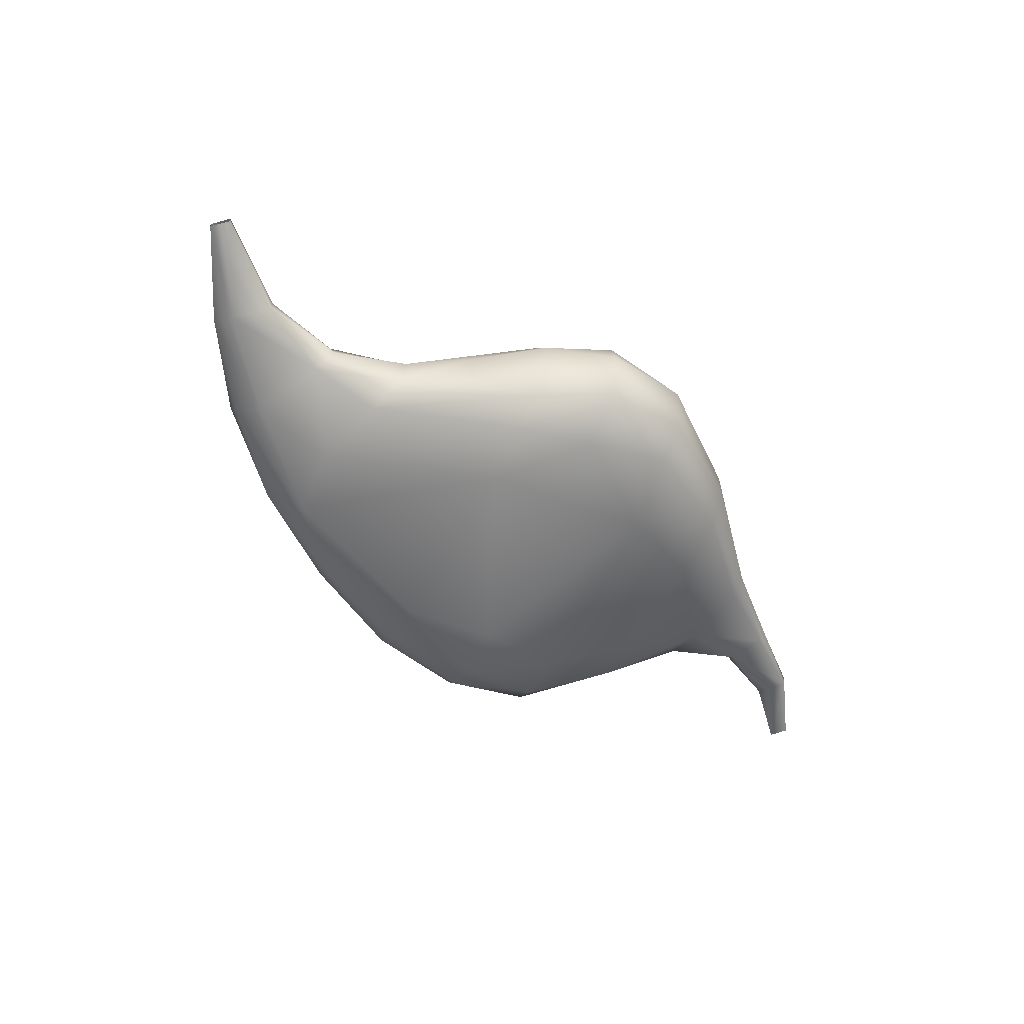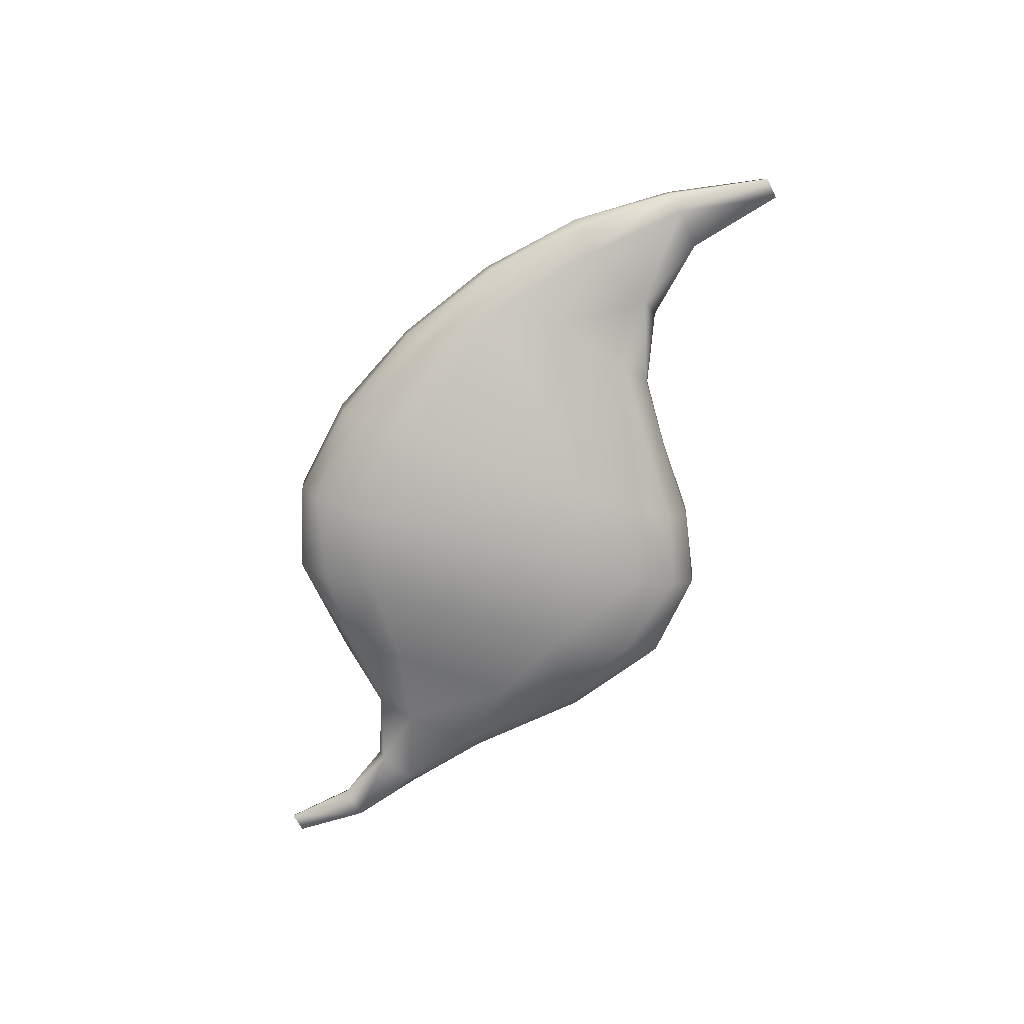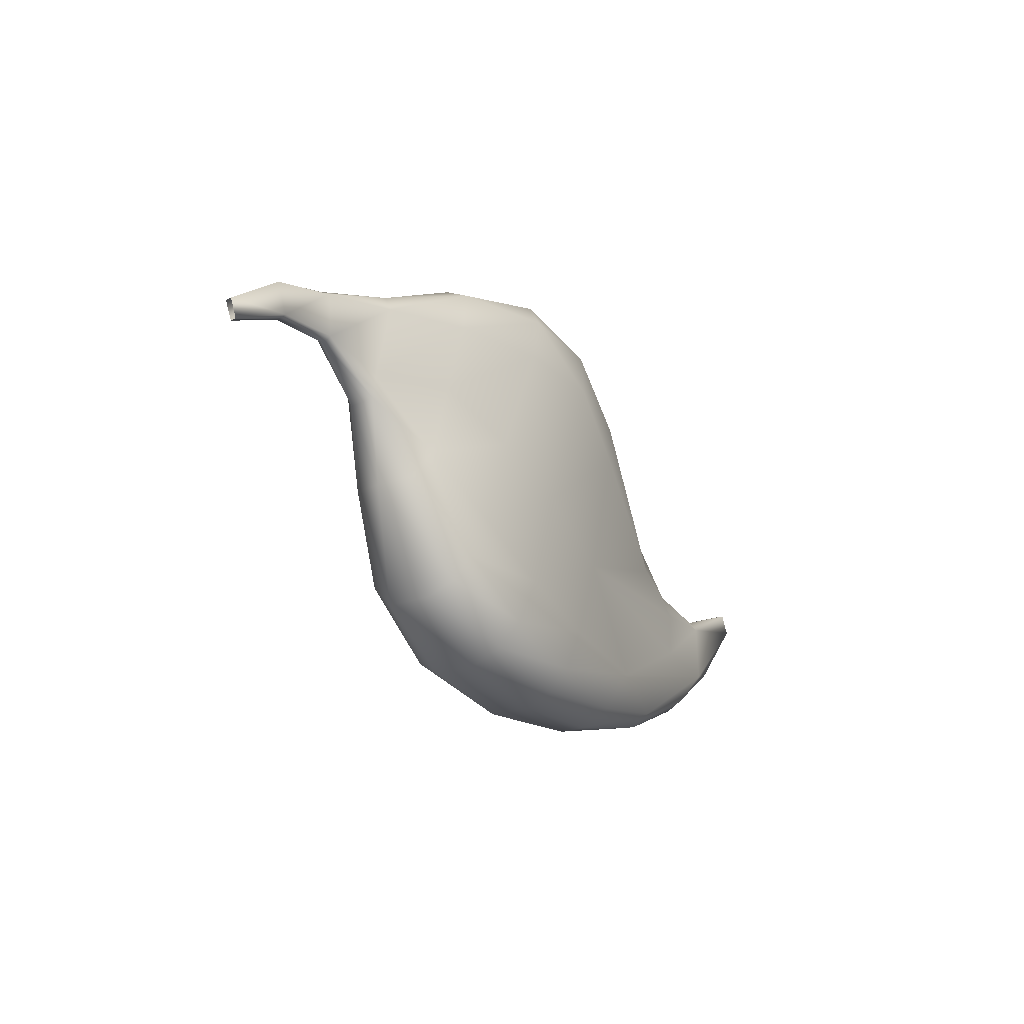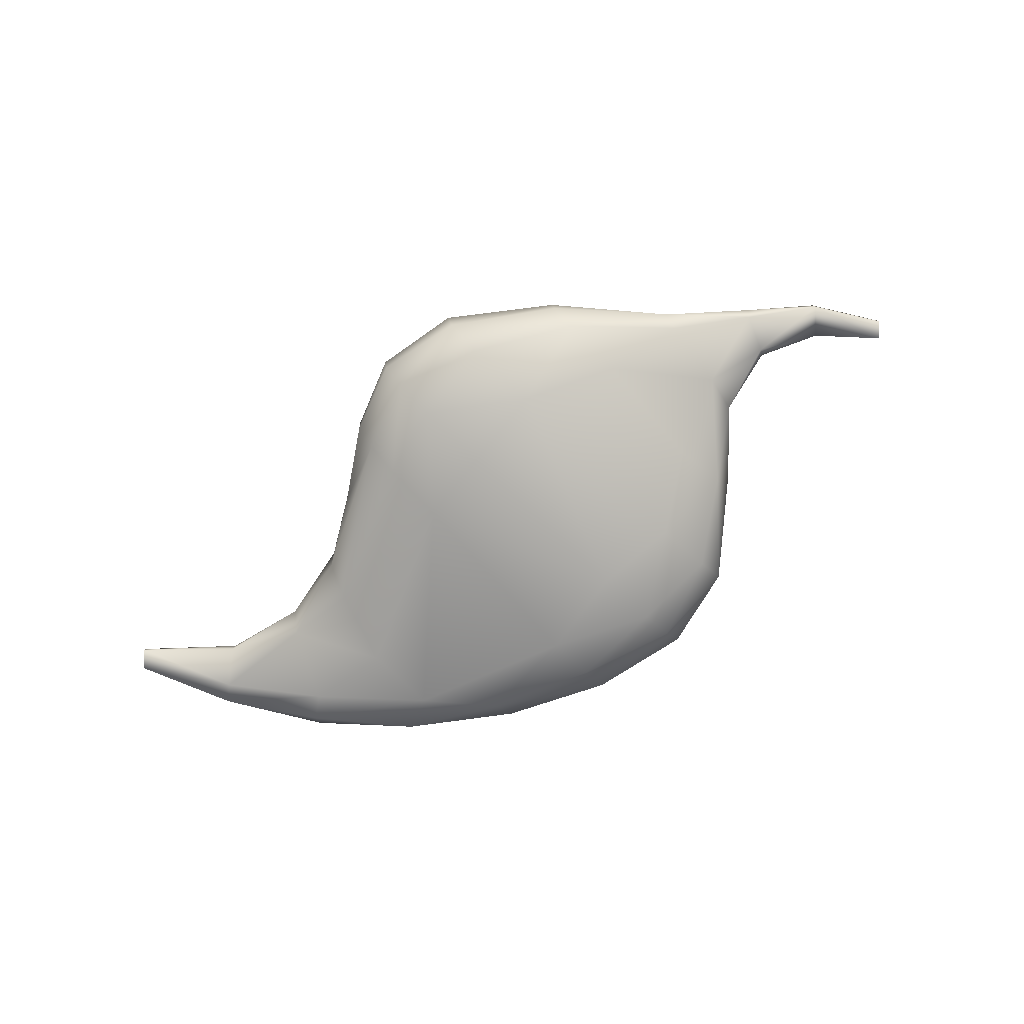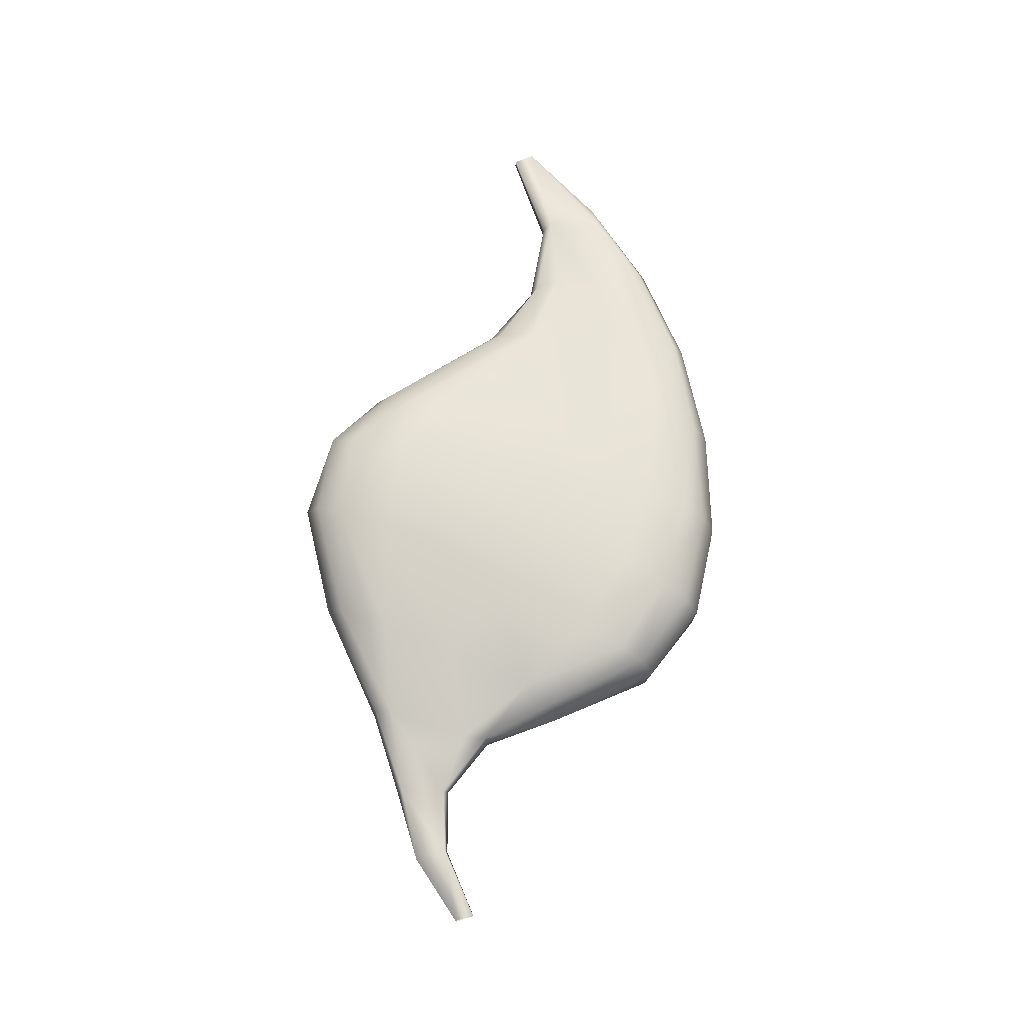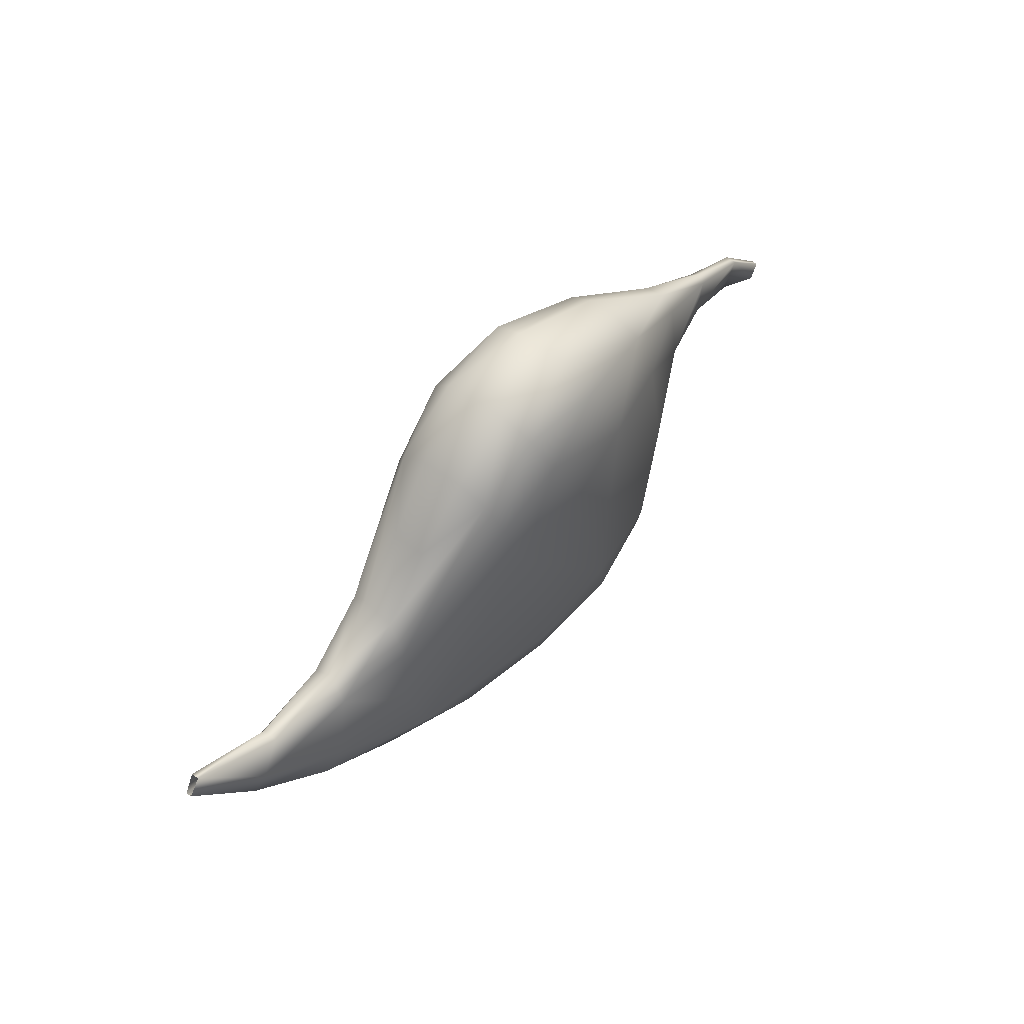
<metadata>
{"format":"obj","ext":"obj","renderer":"f3d","projection":"perspective","resolution":1024,"background":"white","views":[{"elev":-59.0,"azim":136.9,"up":"+Z"},{"elev":-76.3,"azim":57.6,"up":"+Z"},{"elev":-28.3,"azim":-56.8,"up":"+Y"},{"elev":-79.7,"azim":-152.1,"up":"+Z"},{"elev":68.4,"azim":-82.6,"up":"+Z"},{"elev":52.4,"azim":128.7,"up":"+Y"}]}
</metadata>
<code>
o Curve.001_Mesh
v -0.1142 -0.3938 0.06678
v -0.2973 -0.3604 0.02576
v 0.7521 -0.2484 -0.02373
v -0.02112 0.4528 0.03897
v 0.6747 0.02166 -0.06301
v 0.3193 -0.4269 0.01921
v -0.44 -0.1785 -0.06659
v 0.1761 0.4645 -0.0549
v 0.3048 0.3535 -0.1207
v -0.4901 0.2026 -0.01194
v -0.9361 -0.01026 -0.04938
v 0.07173 -0.5011 -0.03336
v 1.086 0.07072 -0.04947
v 0.5303 0.08727 -0.1084
v -0.2632 0.3558 0.02385
v 0.6895 -0.02124 -0.109
v 0.4149 0.2222 -0.0343
v 0.2695 0.2342 -0.212
v 0.5544 -0.3702 -0.1004
v -0.4184 -0.1705 0.004791
v -0.3643 -0.05625 -0.1748
v -0.4858 0.2476 -0.07571
v -0.3891 -0.1068 0.03193
v -0.9186 -0.04692 -0.04933
v 0.1279 0.3216 -0.2314
v 0.2499 0.1635 0.08321
v -0.0842 0.2686 0.08812
v 0.5352 -0.1645 -0.149
v 0.7186 -0.1903 -0.1119
v -0.1418 -0.4768 -0.1189
v -0.6464 0.04837 -0.05766
v -0.5195 0.02842 -0.01994
v -0.5167 -0.02511 -0.0823
v 0.6935 -0.04375 -0.00922
v 0.3911 -0.3222 0.03328
v -0.6492 0.06433 -0.07484
v 0.4842 -0.3133 -0.1506
v -0.9181 -0.04809 -0.06156
v 1.06 0.1117 -0.06393
v -0.411 -0.1585 -0.141
v -0.009765 0.4869 -0.02882
v -0.5149 -0.02152 -0.03014
v -0.4866 0.2119 -0.1044
v -0.01585 0.4728 -0.1431
v -0.3359 0.0754 0.02991
v -0.6595 0.1485 -0.07601
v 0.07711 -0.4912 -0.1274
v -0.9357 -0.01106 -0.06182
v 0.3147 -0.4585 -0.09931
v -0.25 0.3958 -0.03632
v -0.8112 0.09781 -0.04426
v -0.1048 -0.3664 -0.2135
v 0.2982 0.3255 0.03586
v 0.2288 0.1036 -0.2334
v -0.2408 -0.1992 -0.2237
v -0.1442 -0.4821 -0.03081
v 0.8719 -0.1381 -0.03026
v -0.2522 0.3904 -0.1025
v 0.1231 -0.3272 -0.2138
v 0.1531 0.3955 0.06889
v -0.3073 0.205 -0.1779
v -0.2476 -0.2153 0.07383
v -0.04057 0.3967 -0.2043
v 0.933 -0.1099 -0.04594
v 0.5473 -0.3564 -0.00358
v 0.1712 0.4486 0.01559
v 0.5486 -0.3812 -0.04311
v 0.5194 -0.001533 0.02329
v 0.8577 0.01075 -0.04198
v -0.7823 0.03684 -0.04513
v 0.692 -0.1441 -0.01288
v -0.7831 0.03115 -0.06581
v 0.9109 -0.06381 -0.08243
v 0.5185 0.07966 0.002749
v 0.6778 0.004846 -0.02162
v -0.174 0.004184 0.06842
v 0.5234 0.1019 -0.0334
v 0.0757 0.1709 -0.2525
v -0.1339 -0.4515 0.03164
v -0.6676 0.1621 -0.0577
v 1.061 0.1106 -0.04732
v 0.07916 -0.4731 0.02256
v -0.4857 0.2415 -0.02996
v 0.8605 0.01107 -0.07505
v -0.2723 0.3364 -0.1554
v 0.5335 0.007778 -0.1445
v -0.05898 -0.2368 -0.2401
v -0.2827 -0.3177 -0.1866
v 1.085 0.0714 -0.06194
v 0.1217 -0.3277 0.06911
v 0.1729 0.4554 -0.1291
v -0.8134 0.09398 -0.06828
v -0.1281 -0.4358 -0.1765
v -0.04318 0.3881 0.07458
v 0.876 -0.005101 -0.03368
v 0.09193 -0.4296 -0.1824
v 0.2905 0.3078 -0.177
v 0.3316 -0.4102 -0.1517
v -0.6624 0.1517 -0.03808
v 0.313 -0.4627 -0.03796
v 0.0938 -0.4205 0.05394
v -0.3038 -0.3799 -0.129
v 0.2044 -0.1296 0.06054
v -0.3071 -0.3889 -0.03163
v -0.07991 -0.2921 0.08405
v 0.001437 -0.052 0.07795
v -0.09717 0.2423 -0.2381
v 0.7611 -0.2627 -0.06159
v 0.936 -0.1024 -0.07183
v -0.2976 0.2452 0.04084
v -0.5095 0.05871 -0.1078
v 0.4149 0.216 -0.1061
v 0.1561 0.4056 -0.1932
v -0.6478 0.05902 -0.04016
v -0.2792 -0.3075 0.05791
v 0.3072 0.3593 -0.02814
v 0.2806 0.2633 0.06968
v 0.1124 0.2707 0.1001
v 0.7561 -0.2389 -0.09539
f 11 51 92
f 11 92 48
f 19 119 108
f 54 28 37
f 36 111 33
f 5 69 84
f 66 116 8
f 75 95 69
f 10 15 83
f 85 107 61
f 32 23 45
f 23 115 62
f 16 73 29
f 87 54 59
f 86 16 28
f 106 103 26
f 8 9 91
f 16 84 73
f 105 103 106
f 84 39 73
f 11 70 51
f 27 118 94
f 58 44 85
f 24 70 11
f 17 14 112
f 73 39 89
f 75 69 5
f 101 1 79
f 111 21 40
f 27 106 118
f 93 47 30
f 116 17 112
f 113 18 25
f 91 9 97
f 33 7 42
f 73 89 109
f 4 66 41
f 108 109 64
f 110 94 15
f 28 16 29
f 119 109 108
f 22 58 85
f 53 17 116
f 17 77 14
f 41 66 8
f 98 37 19
f 24 72 70
f 43 61 111
f 37 119 19
f 38 72 24
f 63 25 107
f 97 86 18
f 88 52 93
f 107 87 55
f 114 42 32
f 15 94 4
f 34 95 75
f 62 106 76
f 42 23 32
f 25 18 54
f 12 100 6
f 22 85 43
f 21 107 55
f 18 86 54
f 62 105 106
f 103 71 34
f 85 63 107
f 57 13 95
f 106 26 118
f 103 68 26
f 76 106 27
f 7 2 20
f 3 64 57
f 65 57 35
f 38 92 72
f 102 30 56
f 59 37 98
f 48 92 38
f 22 50 58
f 23 76 45
f 61 107 21
f 46 111 36
f 31 42 114
f 53 77 17
f 60 117 53
f 98 19 49
f 104 79 2
f 41 91 44
f 87 59 52
f 111 61 21
f 94 118 60
f 47 100 12
f 67 3 65
f 54 86 28
f 118 117 60
f 26 68 117
f 52 59 96
f 51 80 92
f 33 40 7
f 1 90 105
f 51 99 80
f 107 25 78
f 35 71 103
f 65 3 57
f 55 52 88
f 83 50 22
f 29 109 119
f 57 95 71
f 117 68 74
f 77 5 14
f 44 91 113
f 36 33 31
f 100 65 6
f 14 16 86
f 1 101 90
f 66 53 116
f 70 114 99
f 70 99 51
f 102 93 30
f 32 110 10
f 82 6 101
f 5 84 16
f 94 60 4
f 112 14 97
f 109 89 13
f 50 44 58
f 67 108 3
f 111 40 33
f 117 74 53
f 44 113 63
f 115 105 62
f 15 41 50
f 25 54 78
f 47 49 100
f 42 20 23
f 31 33 42
f 85 44 63
f 103 34 68
f 46 22 43
f 53 74 77
f 30 12 56
f 15 4 41
f 72 31 114
f 72 114 70
f 50 41 44
f 49 67 100
f 41 8 91
f 63 113 25
f 97 14 86
f 14 5 16
f 72 36 31
f 37 29 119
f 28 29 37
f 42 7 20
f 113 97 18
f 45 76 27
f 10 110 15
f 83 15 50
f 40 88 102
f 91 97 113
f 80 22 46
f 23 62 76
f 59 98 96
f 101 6 35
f 95 13 81
f 64 13 57
f 7 102 104
f 46 43 111
f 35 57 71
f 104 56 79
f 101 35 90
f 92 36 72
f 92 46 36
f 78 54 87
f 74 75 5
f 102 56 104
f 79 82 101
f 105 90 103
f 115 1 105
f 9 112 97
f 68 75 74
f 4 60 66
f 110 27 94
f 107 78 87
f 71 95 34
f 21 55 40
f 56 12 82
f 100 67 65
f 92 80 46
f 93 96 47
f 40 55 88
f 2 1 115
f 79 1 2
f 47 98 49
f 80 83 22
f 56 82 79
f 118 26 117
f 99 83 80
f 108 64 3
f 74 5 77
f 99 10 83
f 55 87 52
f 116 112 9
f 95 81 69
f 54 37 59
f 88 93 102
f 60 53 66
f 7 104 2
f 52 96 93
f 90 35 103
f 19 108 67
f 32 45 110
f 114 32 10
f 114 10 99
f 69 81 39
f 12 6 82
f 96 98 47
f 20 115 23
f 20 2 115
f 30 47 12
f 43 85 61
f 109 13 64
f 6 65 35
f 45 27 110
f 49 19 67
f 69 39 84
f 68 34 75
f 8 116 9
f 40 102 7
f 29 73 109

</code>
